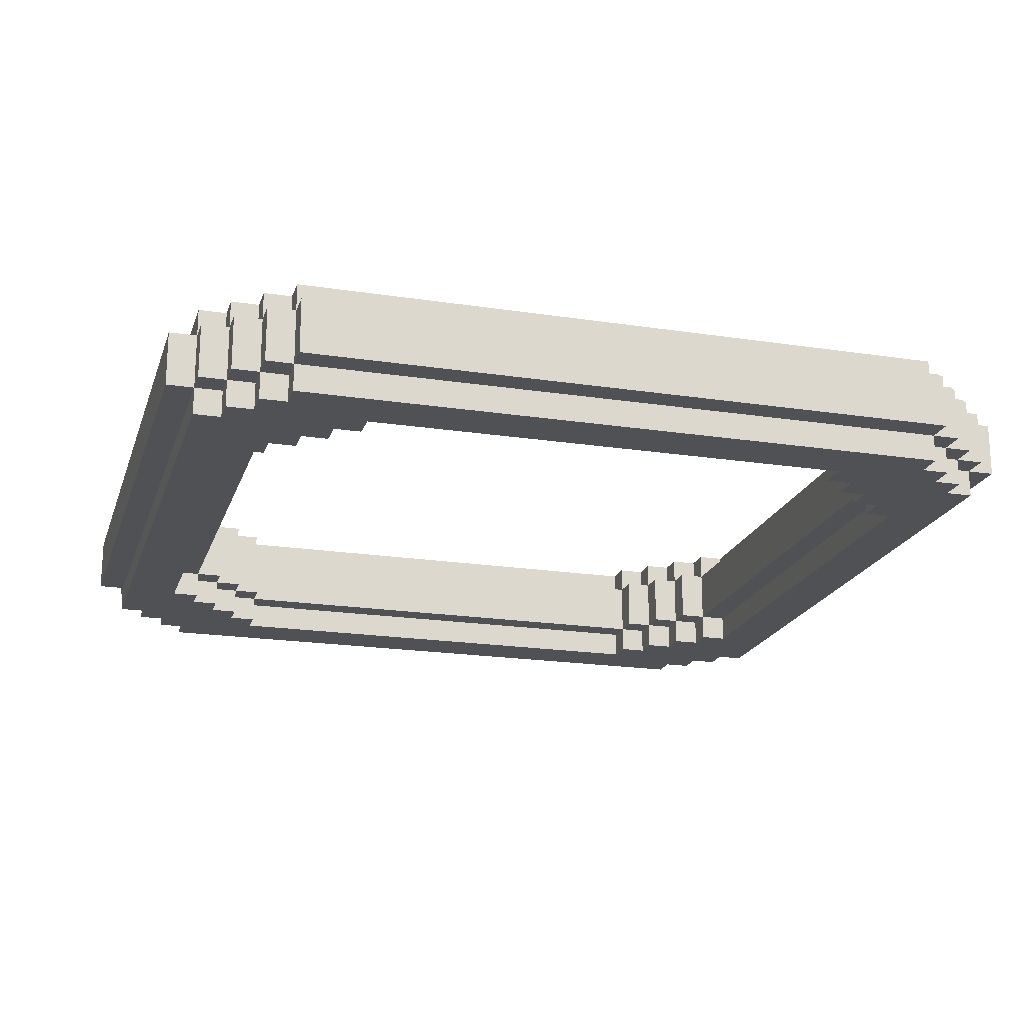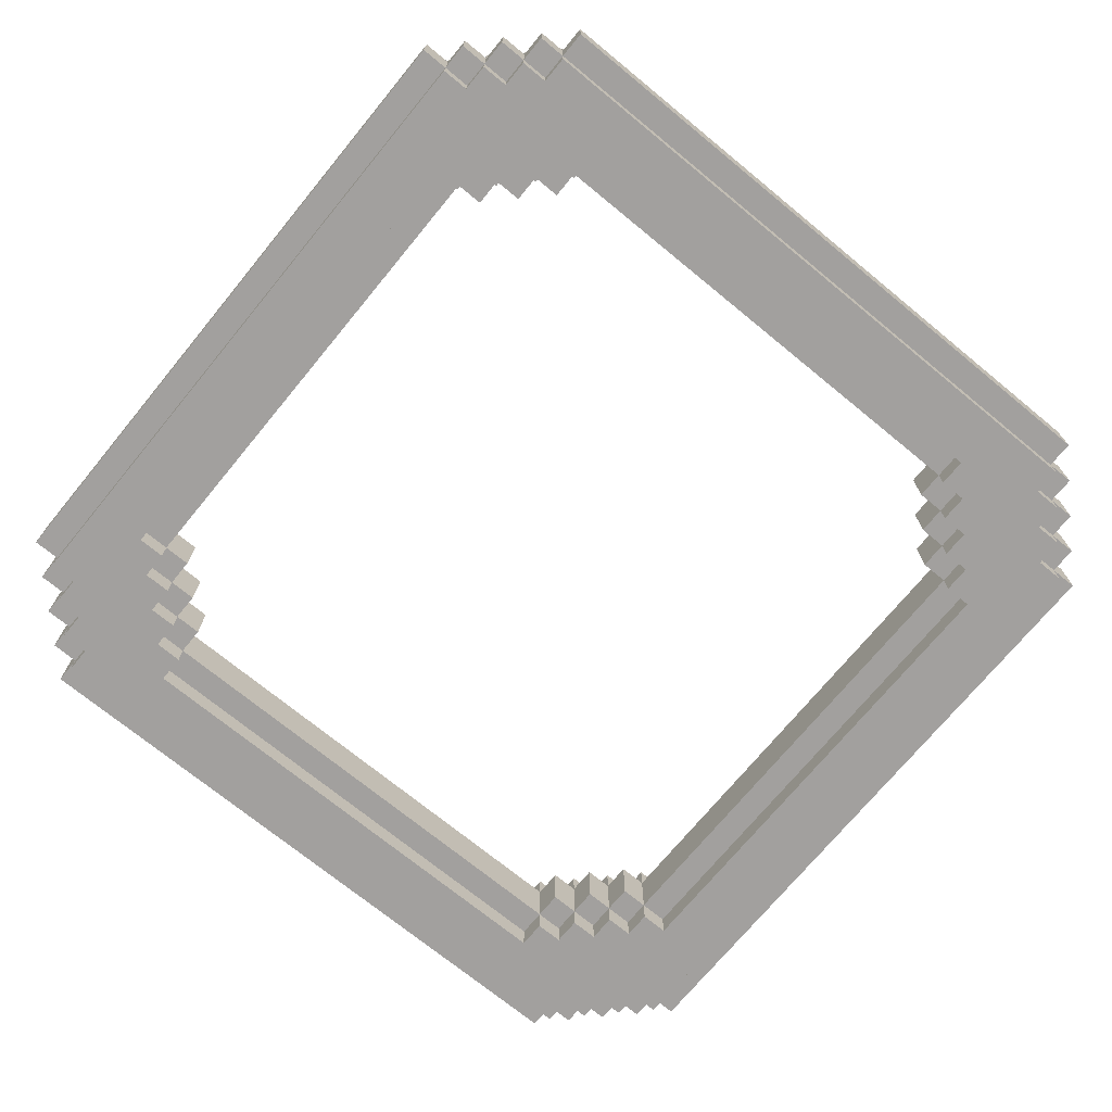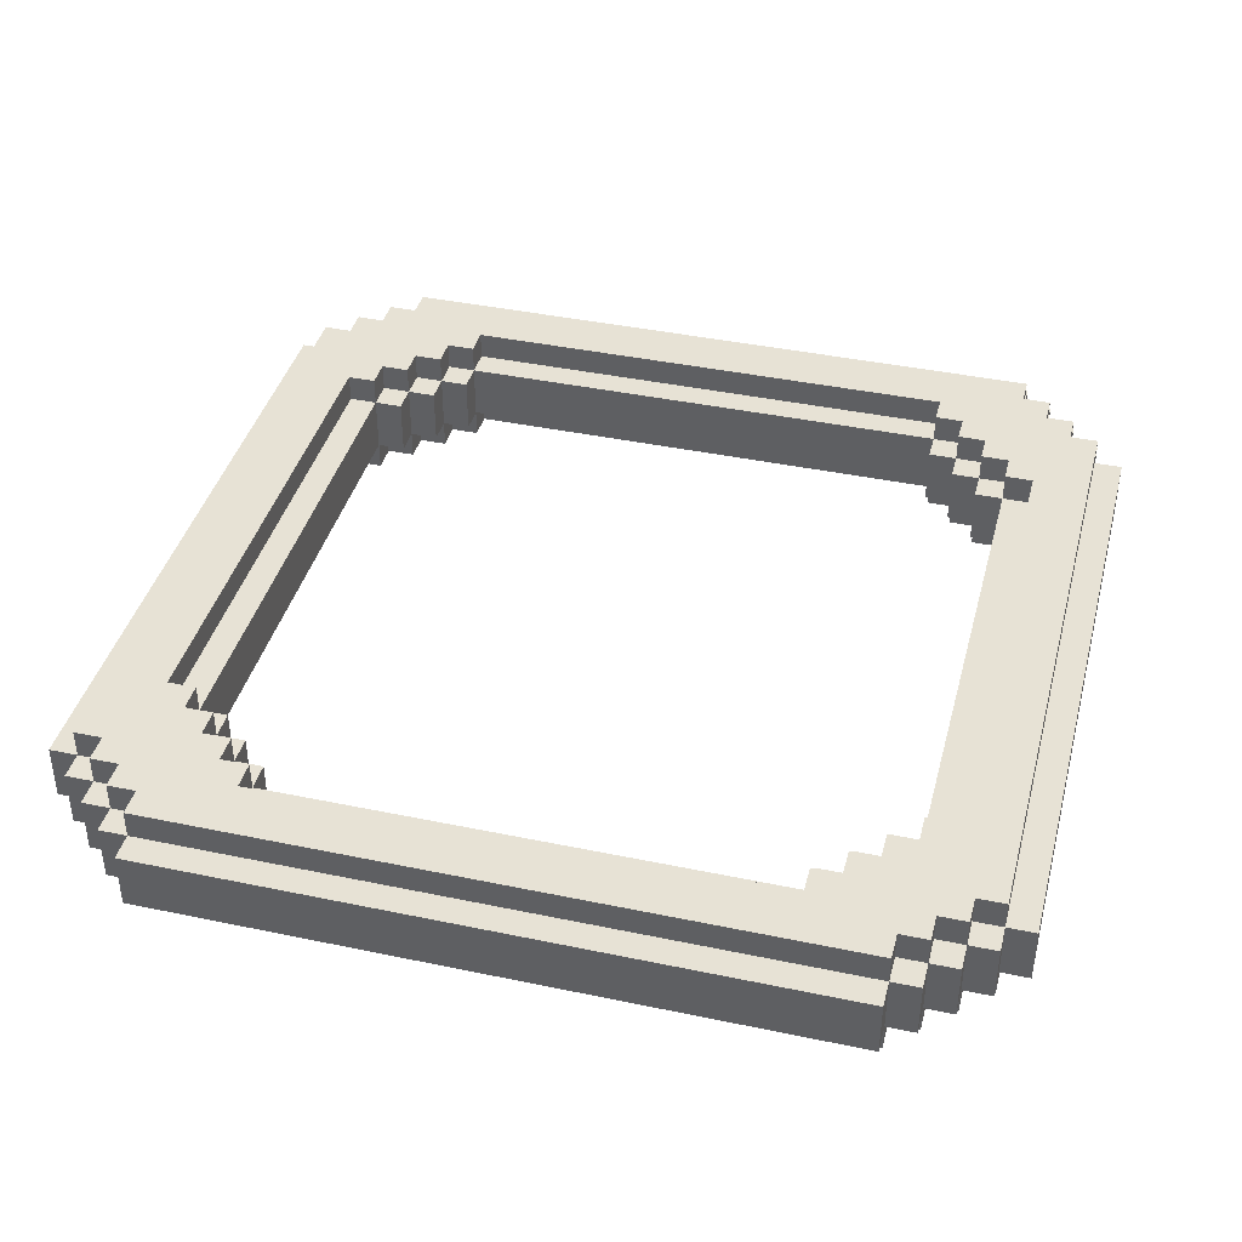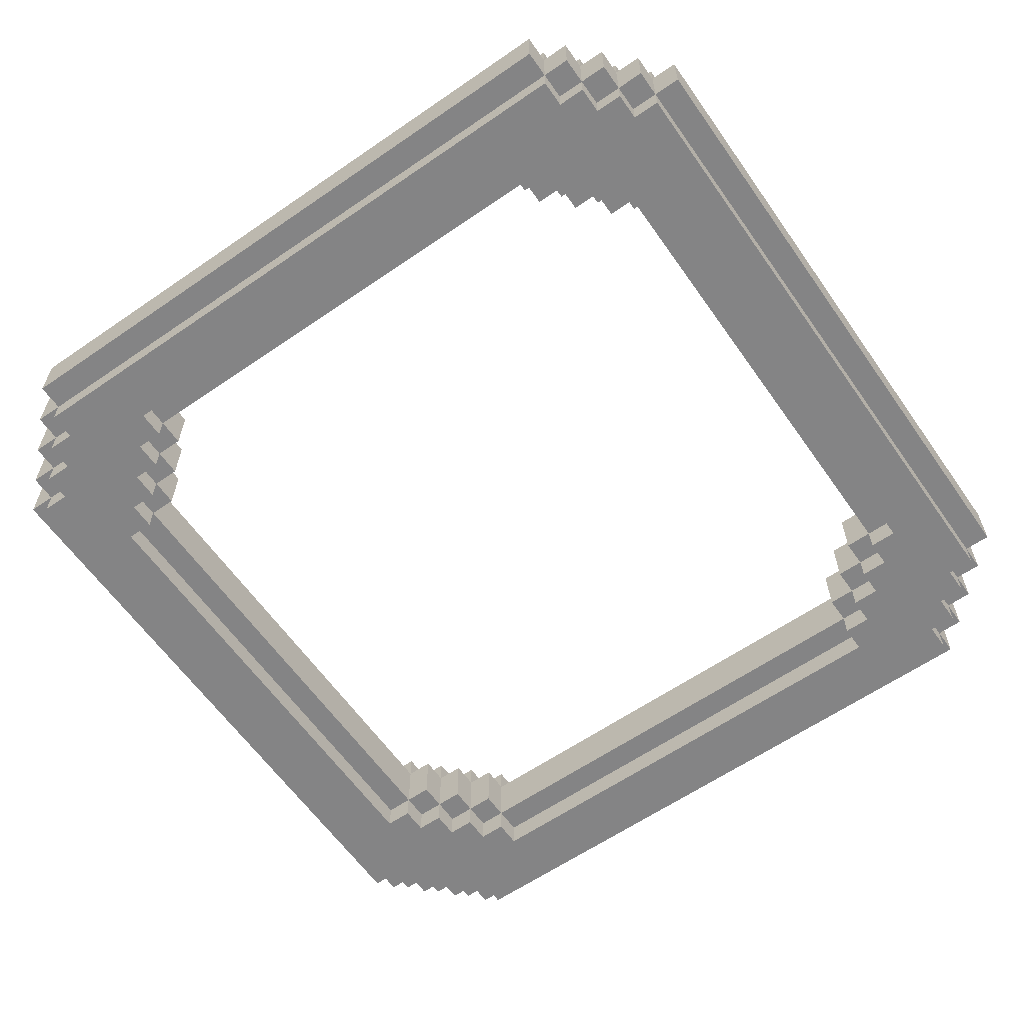
<metadata>
{"format":"obj","ext":"obj","renderer":"f3d","projection":"perspective","resolution":1024,"background":"white","views":[{"elev":-19.8,"azim":74.1,"up":"+Y"},{"elev":-71.9,"azim":140.6,"up":"+Y"},{"elev":40.3,"azim":104.5,"up":"+Y"},{"elev":-61.5,"azim":125.0,"up":"+Y"}]}
</metadata>
<code>
o Firepit
v -1.6 0.1 -1.2
v -1.6 0.3 1.2
v -1.6 0.3 -1.2
v -1.5 0.1 -1.2
v -1.5 0.3 1.3
v -1.5 0.4 1.2
v -1.5 0.4 -1.2
v -1.4 -0 -1.3
v -1.4 0.1 1.3
v -1.4 0.1 1.2
v -1.4 0.1 -1.2
v -1.4 0.3 -1.2
v -1.4 0.3 -1.4
v -1.3 0 1.3
v -1.3 0.1 1.5
v -1.3 0.1 -1.4
v -1.3 0.3 1.3
v -1.3 0.4 1.4
v -1.3 0.4 -1.4
v -1.2 -0 -1.5
v -1.2 0.1 1.5
v -1.2 0.1 1.4
v -1.2 0.1 -1.4
v -1.2 0.1 -1.5
v -1.2 0.3 -1.6
v 0.9 -0 -1.3
v 0.9 0.1 1.3
v 0.9 0.1 -1.1
v 0.9 0.1 -1.2
v 0.9 0.1 -1.3
v 0.9 0.3 1.3
v 0.9 0.3 -1.1
v 0.9 0.3 -1.3
v 0.9 0.4 1.2
v 0.9 0.4 -1.2
v 1 0 1.2
v 1 0.1 -1
v 1 0.1 -1.1
v 1 0.3 1.1
v 1 0.4 1.2
v 1 0.4 1.1
v 1 0.4 -1.1
v 1.1 0 1
v 1.1 0.1 1
v 1.1 0.1 0.9
v 1.1 0.3 1.1
v 1.1 0.3 1
v 1.1 0.3 0.9
v 1.1 0.3 -1
v 1.1 0.4 1
v 1.1 0.4 -1.1
v 1.2 0 0.9
v 1.2 0.3 -0.9
v 1.2 0.3 -1
v 1.2 0.4 1
v 1.2 0.4 -1
v 1.3 0.1 0.9
v 1.3 0.1 -0.9
v 1.3 0.4 -0.9
v -1.2 0 0.9
v -1.2 0.1 1
v -1.2 0.1 -1
v -1.2 0.3 -1
v -1.2 0.4 1
v -1.1 0 1.1
v -1.1 -0 -1
v -1.1 0.1 0.9
v -1.1 0.1 -1
v -1.1 0.1 -1.1
v -1.1 0.3 -1.1
v -1.1 0.4 -1
v -1.1 0.4 -1.1
v -1 -0 -1.1
v -1 -0 -1.2
v -1 0.1 1.1
v -1 0.1 1
v -1 0.1 -1
v -1 0.3 -1.1
v -0.9 0 1.2
v -0.9 -0 -1.2
v -0.9 -0 -1.3
v -0.9 0.1 1.1
v -0.9 0.1 -1.2
v -0.9 0.3 -1.2
v -0.9 0.4 -1.3
v 1.2 0 1.5
v 1.2 0.1 1.5
v 1.2 0.1 -1.4
v 1.2 0.3 1.6
v 1.2 0.3 -1.4
v 1.3 0 1.4
v 1.3 0.1 -1.3
v 1.3 0.1 -1.5
v 1.3 0.3 1.4
v 1.3 0.3 -1.3
v 1.3 0.3 -1.5
v 1.3 0.4 -1.4
v 1.4 -0 -1.2
v 1.4 0.1 1.4
v 1.4 0.1 1.3
v 1.4 0.1 -1.2
v 1.4 0.1 -1.3
v 1.4 0.4 1.3
v 1.4 0.4 1.2
v 1.4 0.4 -1.2
v 1.4 0.4 -1.3
v 1.5 -0 -1.2
v 1.5 0.1 1.2
v 1.5 0.1 -1.3
v 1.5 0.3 -1.2
v 1.5 0.3 -1.3
v 1.6 0.3 -1.2
v -1.3 0.3 1.5
v -1.2 0.3 1.5
v -1.2 0.4 1.5
v 1.2 0.4 1.5
v 1.3 0.1 1.5
v 1.3 0.3 1.5
v -1.4 0.1 1.4
v -1.4 0.3 1.4
v -1.3 0.3 1.4
v -1.2 0 1.4
v 1.3 0.1 1.4
v 1.4 0.3 1.4
v -1.5 0.1 1.3
v -1.4 0 1.3
v -1.4 0.3 1.3
v -1.3 0.4 1.3
v 1.3 0 1.3
v 1.3 0.4 1.3
v 1.4 0 1.3
v 1.5 0.1 1.3
v 1.5 0.3 1.3
v -1.5 0.1 1.2
v 1.6 0.3 1.2
v -1.3 -0 -0.9
v -1.3 0.3 -0.9
v -1.2 0.3 -0.9
v -1.1 0.1 -0.9
v -1.1 0.3 -0.9
v 1.1 0.1 -0.9
v 1.2 -0 -0.9
v 1.2 0.4 -0.9
v 1.3 -0 -0.9
v 1.3 0.3 -0.9
v -1.1 0.3 -1
v -1 0.3 -1
v 1.1 0.1 -1
v 1.2 -0 -1
v -1.1 -0 -1.1
v -1 0.4 -1.1
v -0.9 0.3 -1.1
v 1 -0 -1.1
v 1 0.3 -1.1
v 1.1 -0 -1.1
v 1.1 0.1 -1.1
v -1 0.1 -1.2
v -1 0.4 -1.2
v -0.9 0.4 -1.2
v 1 0.4 -1.2
v -0.9 0.3 1.3
v -0.9 0.4 1.3
v -0.9 0.3 1.2
v -0.9 0.4 1.2
v 0.9 0 1.2
v 1 0.1 1.2
v -1.1 0.1 1.1
v -1.1 0.3 1.1
v -1 0 1.1
v -0.9 0.3 1.1
v 0.9 0.1 1.1
v 0.9 0.3 1.1
v 1 0.1 1.1
v 1.1 0 1.1
v 1.1 0.1 1.1
v 1.1 0.4 1.1
v -1.2 0 1
v -1.1 0.1 1
v -1 0.3 1
v 1 0.1 1
v 1.2 0.3 1
v -1.3 0 0.9
v -1.3 0.1 0.9
v -1.2 0.1 0.9
v -1.2 0.3 0.9
v -1.1 0.3 0.9
v 1.2 0.3 0.9
v 1.3 0 0.9
v 1.3 0.3 0.9
v 1.3 0.4 0.9
v -1.5 -0 -1.2
v -1.4 -0 -1.2
v -1.5 0.1 -1.3
v -1.4 0.1 -1.3
v -1.3 -0 -1.3
v -1.3 0.1 -1.3
v -1.3 0.4 -1.3
v -1.3 -0 -1.4
v -1.3 0.3 -1.4
v -1.2 0.4 -1.4
v 1.2 0.4 -1.4
v 1.3 -0 -1.4
v 1.3 0.1 -1.4
v 1.3 0.3 -1.4
v 1.4 0.1 -1.4
v 1.4 0.3 -1.4
v -1.3 0.1 -1.5
v -1.2 0.4 -1.5
v 1.2 0.1 -1.5
v 1.2 0.4 -1.5
v -1.2 0 1.5
v -1.3 0 1.4
v 1.2 0 1.4
v -0.9 0 1.3
v 0.9 0 1.3
v -1.5 0 1.2
v -1.4 0 1.2
v -1 0 1.2
v 1.4 0 1.2
v 1.5 0 1.2
v 1 0 1.1
v -1.1 0 1
v 1.2 0 1
v -1.2 -0 -0.9
v -1.2 -0 -1
v 1.1 -0 -1
v 0.9 -0 -1.2
v 1 -0 -1.2
v 1.3 -0 -1.3
v 1.4 -0 -1.3
v -1.2 -0 -1.4
v 1.2 -0 -1.4
v 1.2 -0 -1.5
v -1.2 0.1 1.6
v 1.2 0.1 1.6
v -1.3 0.1 1.4
v 1.2 0.1 1.4
v -1.3 0.1 1.3
v -0.9 0.1 1.3
v 1.3 0.1 1.3
v -1.6 0.1 1.2
v -1 0.1 1.2
v -0.9 0.1 1.2
v 0.9 0.1 1.2
v 1.4 0.1 1.2
v 1.6 0.1 1.2
v 1.2 0.1 1
v 1.2 0.1 0.9
v -1.3 0.1 -0.9
v -1.2 0.1 -0.9
v 1.2 0.1 -0.9
v 1.2 0.1 -1
v -1 0.1 -1.1
v -0.9 0.1 -1.1
v 1 0.1 -1.2
v 1.5 0.1 -1.2
v 1.6 0.1 -1.2
v -0.9 0.1 -1.3
v -1.4 0.1 -1.4
v -1.2 0.1 -1.6
v 1.2 0.1 -1.6
v -1.2 0.3 1.6
v 1.2 0.3 1.5
v -1.2 0.3 1.4
v 1.2 0.3 1.4
v 1.3 0.3 1.3
v 1.4 0.3 1.3
v -1.5 0.3 1.2
v -1.4 0.3 1.2
v -1 0.3 1.2
v 0.9 0.3 1.2
v 1 0.3 1.2
v 1.4 0.3 1.2
v 1.5 0.3 1.2
v -1 0.3 1.1
v -1.2 0.3 1
v -1.1 0.3 1
v 1 0.3 1
v -1.3 0.3 0.9
v 1.1 0.3 -0.9
v 1 0.3 -1
v 1.1 0.3 -1.1
v -1.5 0.3 -1.2
v -1 0.3 -1.2
v 0.9 0.3 -1.2
v 1 0.3 -1.2
v 1.4 0.3 -1.2
v -1.5 0.3 -1.3
v -1.4 0.3 -1.3
v -1.3 0.3 -1.3
v -0.9 0.3 -1.3
v 1.4 0.3 -1.3
v -1.2 0.3 -1.4
v -1.3 0.3 -1.5
v -1.2 0.3 -1.5
v 1.2 0.3 -1.5
v 1.2 0.3 -1.6
v -1.2 0.4 1.4
v 1.2 0.4 1.4
v 1.3 0.4 1.4
v -1.4 0.4 1.3
v 0.9 0.4 1.3
v -1.4 0.4 1.2
v -1 0.4 1.2
v 1.5 0.4 1.2
v -1.1 0.4 1.1
v -1 0.4 1.1
v -1.1 0.4 1
v -1.3 0.4 0.9
v -1.2 0.4 0.9
v 1.2 0.4 0.9
v -1.3 0.4 -0.9
v -1.2 0.4 -0.9
v -1.2 0.4 -1
v 1.1 0.4 -1
v -1.4 0.4 -1.2
v 1.5 0.4 -1.2
v -1.4 0.4 -1.3
v 0.9 0.4 -1.3
v 1.3 0.4 -1.3
f 2 1 241
f 3 1 2
f 134 191 216
f 4 191 134
f 5 134 125
f 268 134 5
f 283 193 4
f 288 193 283
f 6 283 268
f 7 283 6
f 9 217 126
f 10 217 9
f 11 8 192
f 194 8 11
f 120 9 119
f 127 9 120
f 289 259 194
f 13 259 289
f 301 269 127
f 303 269 301
f 316 289 12
f 318 289 316
f 236 14 212
f 238 14 236
f 196 198 195
f 16 198 196
f 113 236 15
f 121 236 113
f 199 207 16
f 294 207 199
f 18 17 121
f 128 17 18
f 197 199 290
f 19 199 197
f 21 122 211
f 22 122 21
f 23 20 231
f 24 20 23
f 262 21 234
f 114 21 262
f 295 260 24
f 25 260 295
f 115 264 114
f 298 264 115
f 200 295 293
f 208 295 200
f 27 165 215
f 244 165 27
f 29 26 227
f 30 26 29
f 271 171 244
f 172 171 271
f 32 29 28
f 285 29 32
f 302 271 31
f 34 271 302
f 35 33 285
f 319 33 35
f 166 221 36
f 173 221 166
f 38 228 153
f 255 228 38
f 39 180 173
f 278 180 39
f 281 38 37
f 154 38 281
f 40 39 272
f 41 39 40
f 42 286 154
f 160 286 42
f 175 43 174
f 44 43 175
f 148 155 226
f 156 155 148
f 47 45 44
f 48 45 47
f 280 148 141
f 49 148 280
f 176 47 46
f 50 47 176
f 315 282 49
f 51 282 315
f 247 52 223
f 248 52 247
f 251 149 142
f 252 149 251
f 187 251 248
f 53 251 187
f 55 187 181
f 311 187 55
f 143 54 53
f 56 54 143
f 57 144 188
f 58 144 57
f 190 145 189
f 59 145 190
f 182 136 183
f 183 136 249
f 279 137 309
f 309 137 312
f 177 60 61
f 61 60 184
f 224 225 250
f 250 225 62
f 184 250 185
f 185 250 138
f 276 185 64
f 64 185 310
f 138 63 313
f 313 63 314
f 65 222 167
f 167 222 178
f 66 150 68
f 68 150 69
f 178 67 277
f 277 67 186
f 139 68 140
f 140 68 146
f 168 277 306
f 306 277 308
f 146 70 71
f 71 70 72
f 218 169 242
f 242 169 75
f 73 74 253
f 253 74 157
f 75 76 275
f 275 76 179
f 77 253 147
f 147 253 78
f 270 275 304
f 304 275 307
f 78 284 151
f 151 284 158
f 214 79 239
f 239 79 243
f 80 81 83
f 83 81 258
f 243 82 163
f 163 82 170
f 254 83 152
f 152 83 84
f 161 163 162
f 162 163 164
f 84 291 159
f 159 291 85
f 86 213 87
f 87 213 237
f 232 233 88
f 88 233 209
f 235 87 89
f 89 87 263
f 209 261 296
f 296 261 297
f 263 265 116
f 116 265 299
f 90 296 201
f 201 296 210
f 91 129 123
f 123 129 240
f 229 202 92
f 92 202 203
f 117 123 118
f 118 123 94
f 203 93 204
f 204 93 96
f 94 266 300
f 300 266 130
f 95 204 320
f 320 204 97
f 131 219 100
f 100 219 245
f 98 230 101
f 101 230 102
f 99 100 124
f 124 100 267
f 102 205 292
f 292 205 206
f 267 273 103
f 103 273 104
f 287 292 105
f 105 292 106
f 220 107 108
f 108 107 256
f 132 108 133
f 133 108 274
f 256 109 110
f 110 109 111
f 274 110 305
f 305 110 317
f 246 257 135
f 135 257 112
f 235 262 234
f 89 262 235
f 21 113 15
f 114 113 21
f 86 21 211
f 87 21 86
f 263 115 114
f 116 115 263
f 117 263 87
f 118 263 117
f 236 120 119
f 121 120 236
f 122 236 212
f 22 236 122
f 264 18 121
f 298 18 264
f 91 237 213
f 123 237 91
f 94 299 265
f 300 299 94
f 99 94 123
f 124 94 99
f 9 5 125
f 127 5 9
f 14 9 126
f 238 9 14
f 17 301 127
f 128 301 17
f 131 240 129
f 100 240 131
f 267 130 266
f 103 130 267
f 132 267 100
f 133 267 132
f 134 2 241
f 268 2 134
f 217 134 216
f 10 134 217
f 269 6 268
f 303 6 269
f 220 245 219
f 108 245 220
f 274 104 273
f 305 104 274
f 246 274 108
f 135 274 246
f 224 249 136
f 250 249 224
f 138 312 137
f 313 312 138
f 139 138 250
f 140 138 139
f 251 280 141
f 53 280 251
f 144 251 142
f 58 251 144
f 145 143 53
f 59 143 145
f 66 62 225
f 68 62 66
f 146 314 63
f 71 314 146
f 77 146 68
f 147 146 77
f 148 281 37
f 49 281 148
f 149 148 226
f 252 148 149
f 54 315 49
f 56 315 54
f 73 69 150
f 253 69 73
f 78 72 70
f 151 72 78
f 254 78 253
f 152 78 254
f 38 32 28
f 154 32 38
f 155 38 153
f 156 38 155
f 282 42 154
f 51 42 282
f 80 157 74
f 83 157 80
f 84 158 284
f 159 158 84
f 29 84 83
f 285 84 29
f 228 29 227
f 255 29 228
f 286 35 285
f 160 35 286
f 26 258 81
f 30 258 26
f 33 85 291
f 319 85 33
f 214 239 215
f 215 239 27
f 161 162 31
f 31 162 302
f 218 242 79
f 79 242 243
f 270 304 163
f 163 304 164
f 243 163 244
f 244 163 271
f 165 244 36
f 36 244 166
f 271 34 272
f 272 34 40
f 65 167 169
f 169 167 75
f 168 306 275
f 275 306 307
f 75 275 82
f 82 275 170
f 171 172 173
f 173 172 39
f 221 173 174
f 174 173 175
f 39 41 46
f 46 41 176
f 177 61 222
f 222 61 178
f 276 64 277
f 277 64 308
f 178 277 76
f 76 277 179
f 180 278 44
f 44 278 47
f 43 44 223
f 223 44 247
f 47 50 181
f 181 50 55
f 182 183 60
f 60 183 184
f 279 309 185
f 185 309 310
f 184 185 67
f 67 185 186
f 45 48 248
f 248 48 187
f 52 248 188
f 188 248 57
f 187 311 189
f 189 311 190
f 1 3 4
f 4 3 283
f 191 4 192
f 192 4 11
f 283 7 12
f 12 7 316
f 98 101 107
f 107 101 256
f 287 105 110
f 110 105 317
f 256 110 257
f 257 110 112
f 193 288 194
f 194 288 289
f 8 194 195
f 195 194 196
f 289 318 290
f 290 318 197
f 229 92 230
f 230 92 102
f 95 320 292
f 292 320 106
f 102 292 109
f 109 292 111
f 259 13 16
f 16 13 199
f 198 16 231
f 231 16 23
f 199 19 293
f 293 19 200
f 232 88 202
f 202 88 203
f 90 201 204
f 204 201 97
f 203 204 205
f 205 204 206
f 207 294 24
f 24 294 295
f 20 24 233
f 233 24 209
f 295 208 296
f 296 208 210
f 209 296 93
f 93 296 96
f 260 25 261
f 261 25 297
f 122 86 211
f 213 86 122
f 14 122 212
f 14 91 213
f 14 213 122
f 214 91 14
f 215 91 214
f 129 91 215
f 217 14 126
f 217 214 14
f 218 214 217
f 79 214 218
f 165 129 215
f 165 131 129
f 36 131 165
f 219 131 36
f 65 218 217
f 65 217 216
f 169 218 65
f 221 220 219
f 221 219 36
f 174 220 221
f 177 65 216
f 222 65 177
f 43 220 174
f 223 220 43
f 182 177 216
f 60 177 182
f 52 220 223
f 188 220 52
f 136 182 216
f 144 220 188
f 225 224 136
f 149 144 142
f 150 66 225
f 155 149 226
f 191 73 150
f 191 136 216
f 191 225 136
f 191 150 225
f 192 73 191
f 74 73 192
f 228 155 153
f 98 149 155
f 98 220 144
f 98 155 228
f 98 144 149
f 107 220 98
f 8 80 74
f 8 74 192
f 195 80 8
f 81 80 195
f 26 228 227
f 26 98 228
f 229 98 26
f 230 98 229
f 198 81 195
f 198 229 26
f 198 26 81
f 231 229 198
f 232 229 231
f 202 229 232
f 20 232 231
f 233 232 20
f 21 235 234
f 87 235 21
f 236 21 15
f 22 21 236
f 237 117 87
f 123 117 237
f 9 236 119
f 238 236 9
f 240 99 123
f 100 99 240
f 134 9 125
f 10 9 134
f 243 27 239
f 244 27 243
f 245 132 100
f 108 132 245
f 75 243 242
f 82 243 75
f 171 166 244
f 173 166 171
f 178 75 167
f 76 75 178
f 180 175 173
f 44 175 180
f 184 178 61
f 67 178 184
f 45 247 44
f 248 247 45
f 249 184 183
f 250 184 249
f 251 57 248
f 58 57 251
f 62 139 250
f 68 139 62
f 148 251 141
f 252 251 148
f 69 77 68
f 253 77 69
f 38 148 37
f 156 148 38
f 1 134 241
f 4 134 1
f 157 254 253
f 83 254 157
f 29 38 28
f 255 38 29
f 256 246 108
f 257 246 256
f 193 11 4
f 194 11 193
f 258 29 83
f 30 29 258
f 102 256 101
f 109 256 102
f 259 196 194
f 16 196 259
f 203 102 92
f 205 102 203
f 207 23 16
f 24 23 207
f 209 203 88
f 93 203 209
f 260 209 24
f 261 209 260
f 262 89 114
f 114 89 263
f 113 114 121
f 121 114 264
f 263 118 265
f 265 118 94
f 120 121 127
f 127 121 17
f 94 124 266
f 266 124 267
f 5 127 268
f 268 127 269
f 161 31 163
f 163 31 271
f 267 133 273
f 273 133 274
f 270 163 275
f 275 163 170
f 271 272 172
f 172 272 39
f 168 275 277
f 277 275 179
f 39 46 278
f 278 46 47
f 276 277 185
f 185 277 186
f 47 181 48
f 48 181 187
f 279 185 137
f 137 185 138
f 187 189 53
f 53 189 145
f 138 140 63
f 63 140 146
f 280 53 49
f 49 53 54
f 146 147 70
f 70 147 78
f 281 49 154
f 154 49 282
f 2 268 3
f 3 268 283
f 78 152 284
f 284 152 84
f 32 154 285
f 285 154 286
f 274 135 110
f 110 135 112
f 283 12 288
f 288 12 289
f 84 285 291
f 291 285 33
f 287 110 292
f 292 110 111
f 289 290 13
f 13 290 199
f 95 292 204
f 204 292 206
f 199 293 294
f 294 293 295
f 90 204 296
f 296 204 96
f 295 296 25
f 25 296 297
f 115 116 298
f 298 116 299
f 18 298 128
f 299 300 128
f 298 299 128
f 128 300 162
f 162 300 302
f 302 300 130
f 301 128 303
f 128 162 303
f 303 162 304
f 304 162 164
f 302 130 34
f 130 103 34
f 34 103 40
f 40 103 104
f 303 304 306
f 6 303 306
f 306 304 307
f 104 305 41
f 40 104 41
f 41 305 176
f 6 306 64
f 64 306 308
f 176 305 50
f 50 305 55
f 6 64 309
f 309 64 310
f 55 305 311
f 311 305 190
f 6 309 312
f 190 305 59
f 312 313 314
f 143 59 56
f 314 71 72
f 315 56 51
f 72 151 7
f 6 312 7
f 312 314 7
f 314 72 7
f 7 151 316
f 316 151 158
f 42 51 160
f 51 56 105
f 59 305 105
f 160 51 105
f 56 59 105
f 105 305 317
f 158 159 318
f 316 158 318
f 318 159 197
f 197 159 85
f 35 160 319
f 160 105 319
f 319 105 320
f 320 105 106
f 197 85 19
f 319 320 19
f 85 319 19
f 19 320 200
f 200 320 201
f 201 320 97
f 200 201 208
f 208 201 210

</code>
